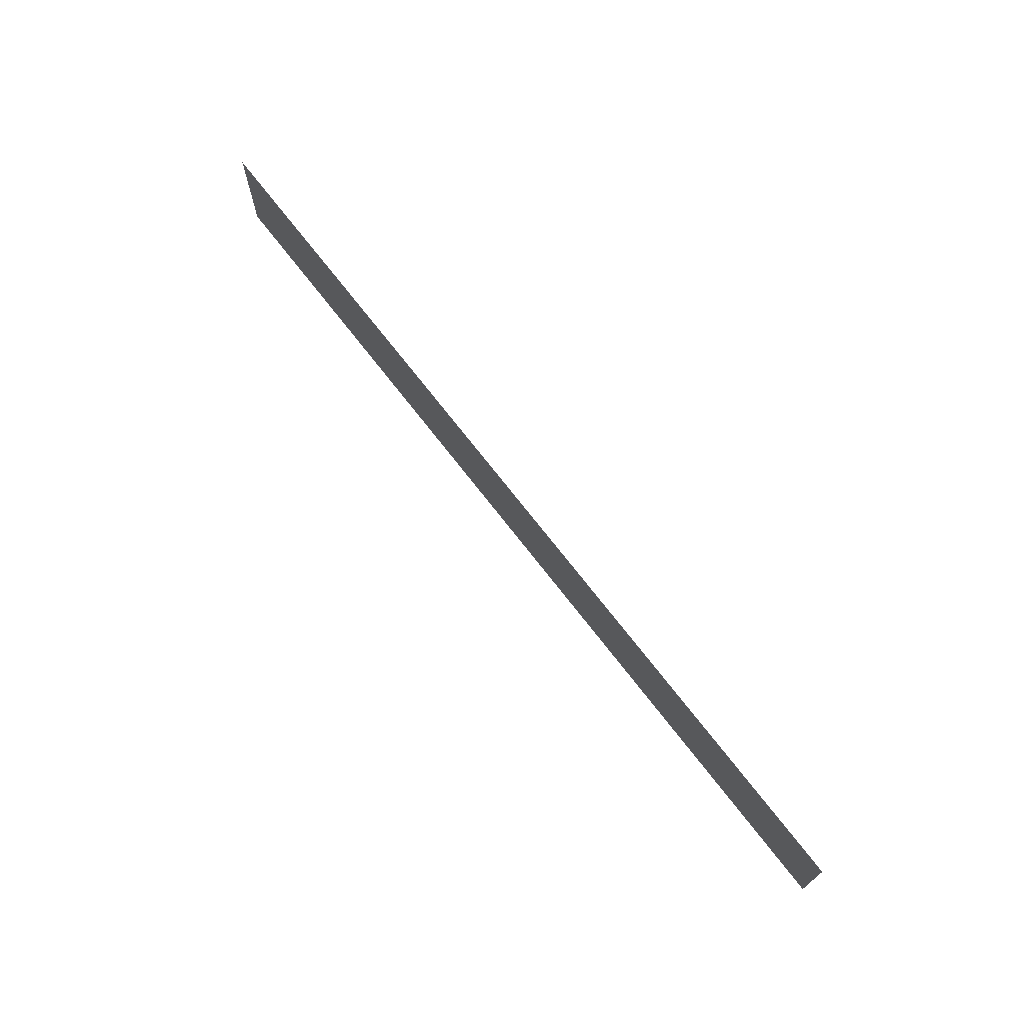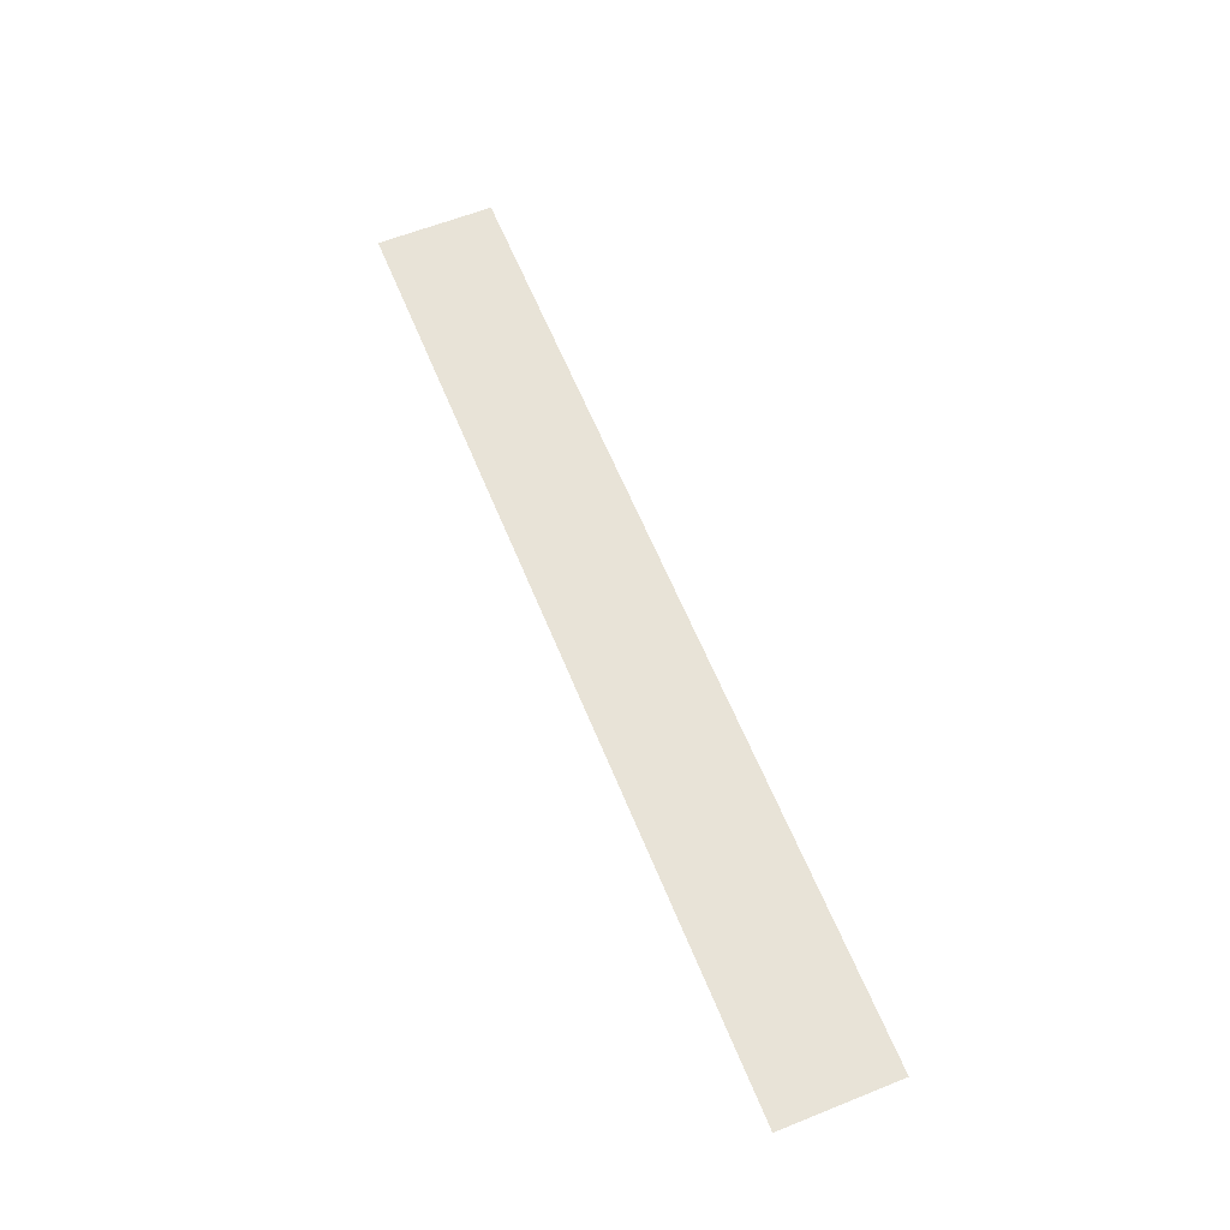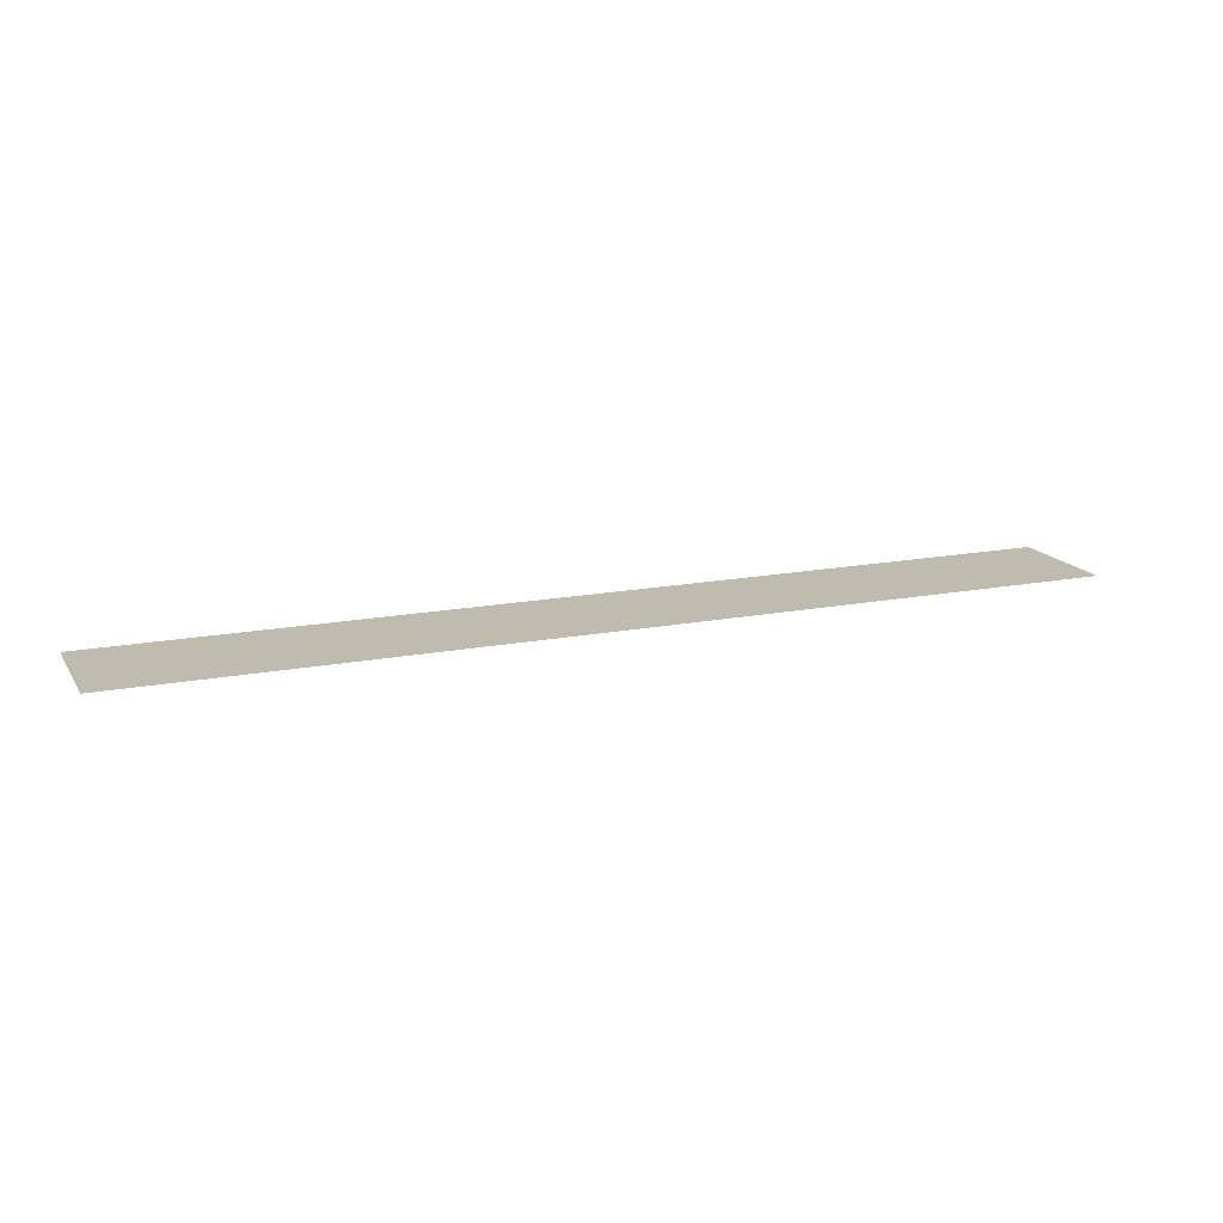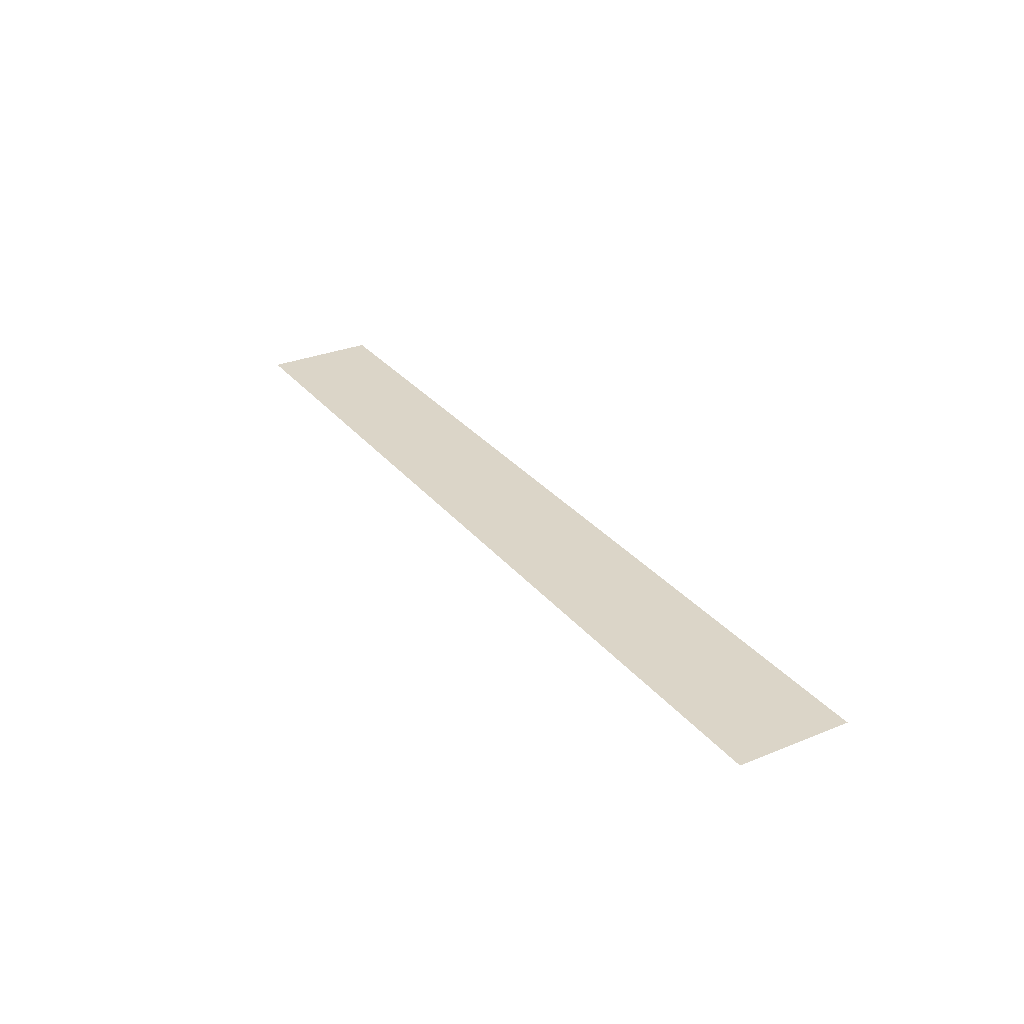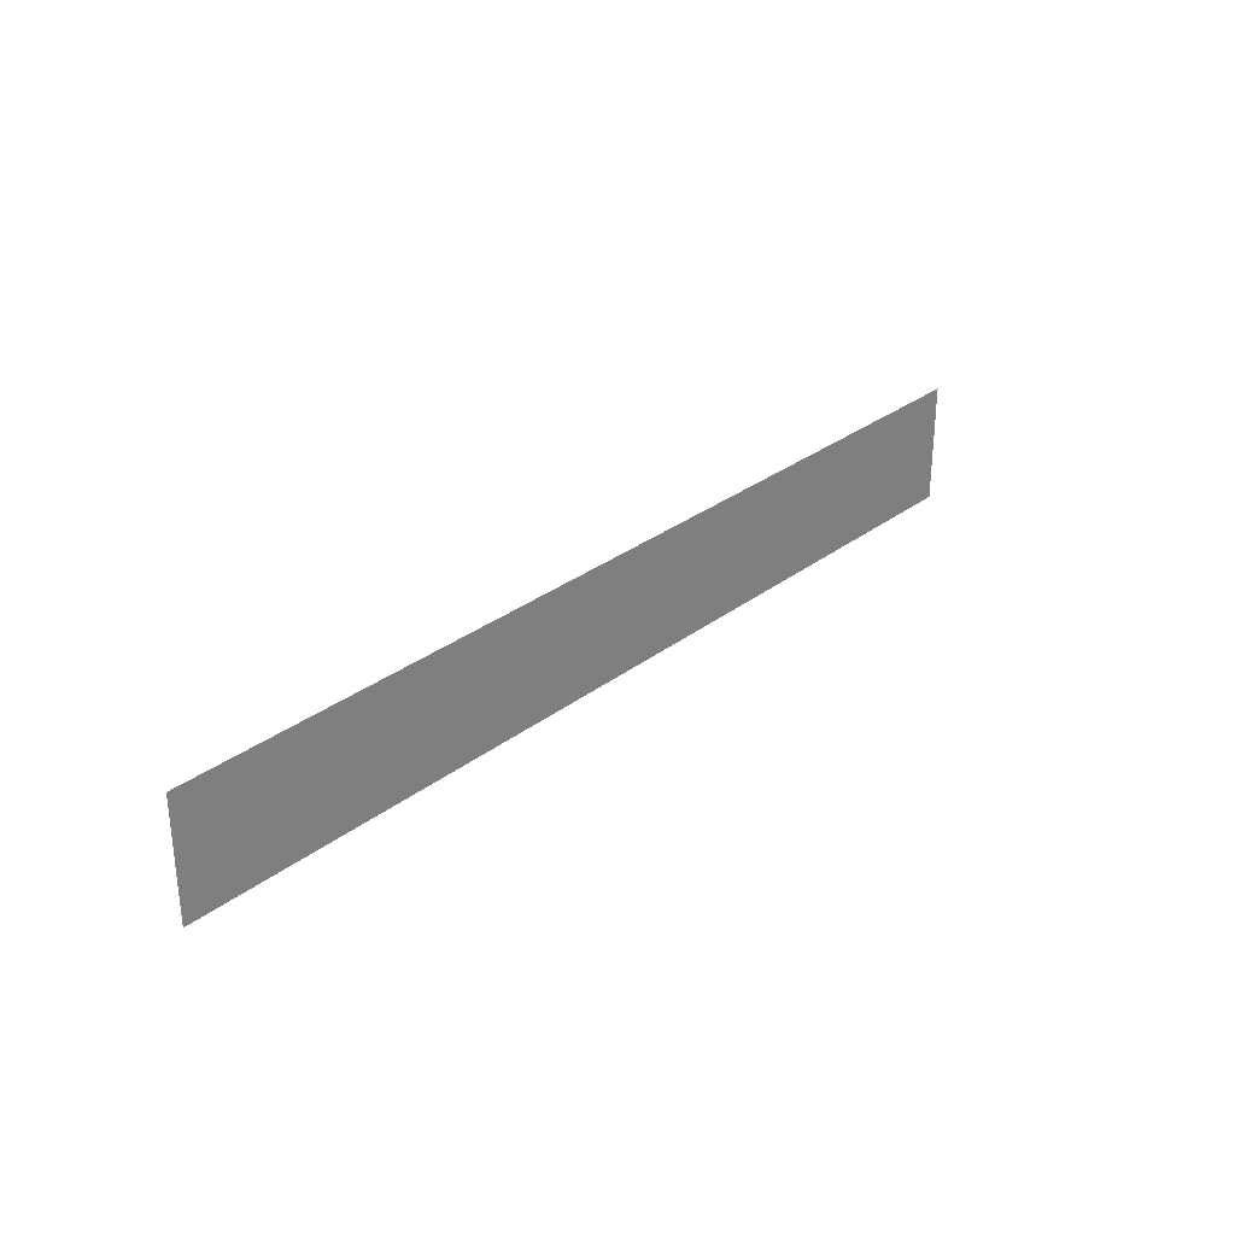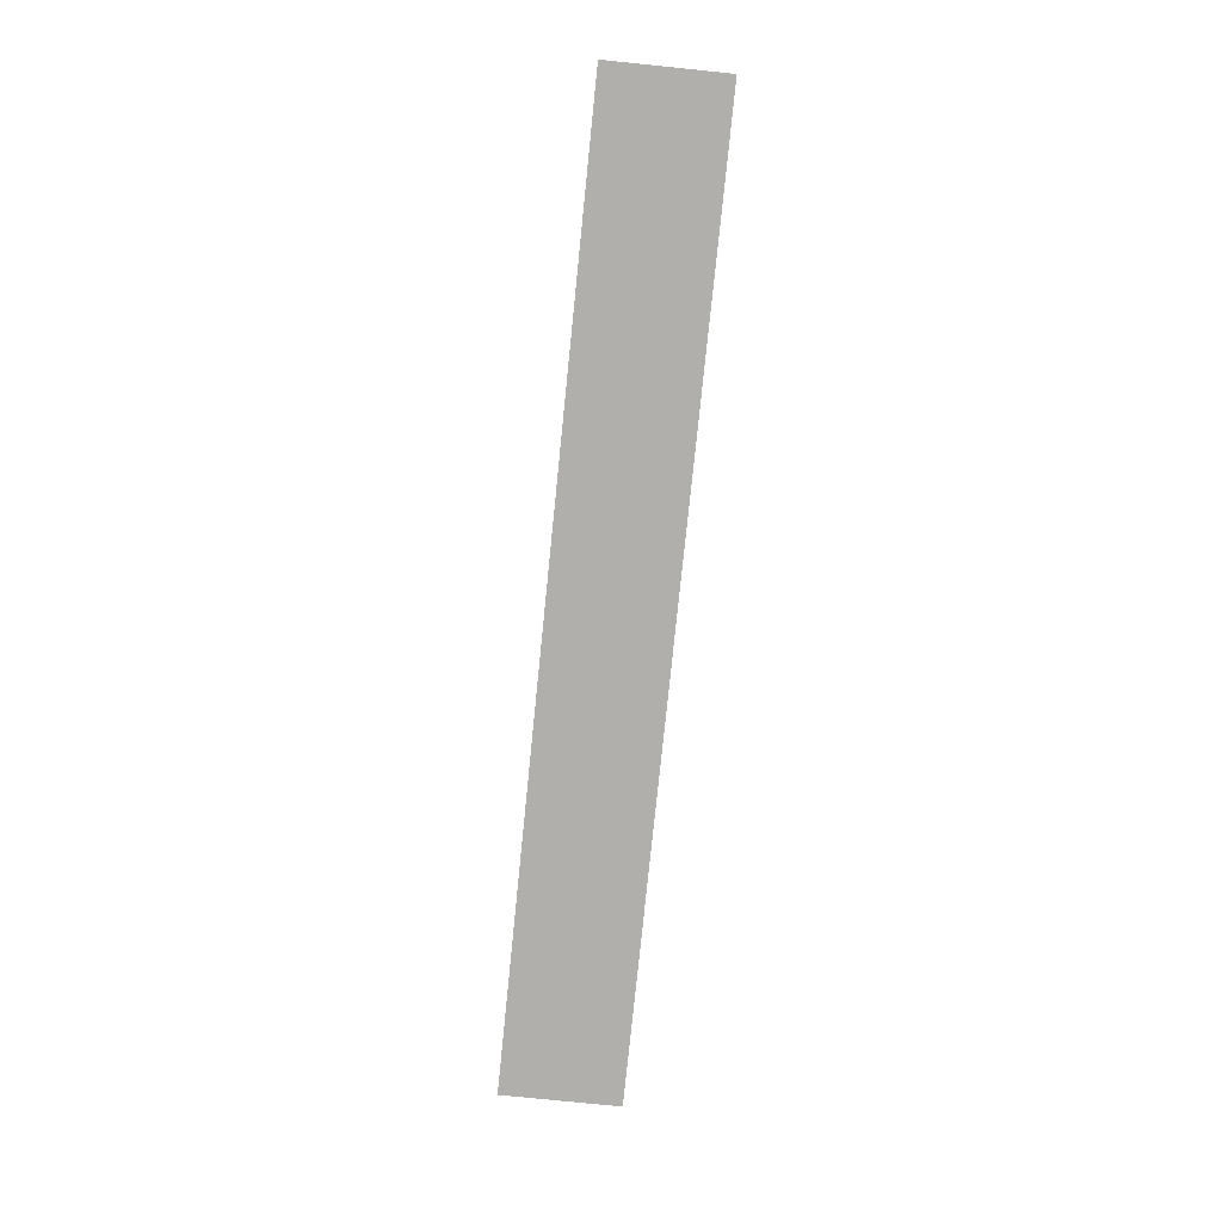
<metadata>
{"format":"obj","ext":"obj","renderer":"f3d","projection":"perspective","resolution":1024,"background":"white","views":[{"elev":70.5,"azim":-127.5,"up":"+Y"},{"elev":61.5,"azim":67.9,"up":"+Z"},{"elev":16.2,"azim":158.1,"up":"+Z"},{"elev":29.5,"azim":59.0,"up":"+Z"},{"elev":29.4,"azim":-48.3,"up":"+Y"},{"elev":-78.1,"azim":-95.8,"up":"+Z"}]}
</metadata>
<code>
g GeneratedMesh_1024x128_20
v 13.33 -1.667 0
v 13.33 1.667 0
v -13.33 1.667 0
v -13.33 -1.667 0
g GeneratedMesh_1024x128_20_0
f 3 2 1
f 1 4 3

</code>
